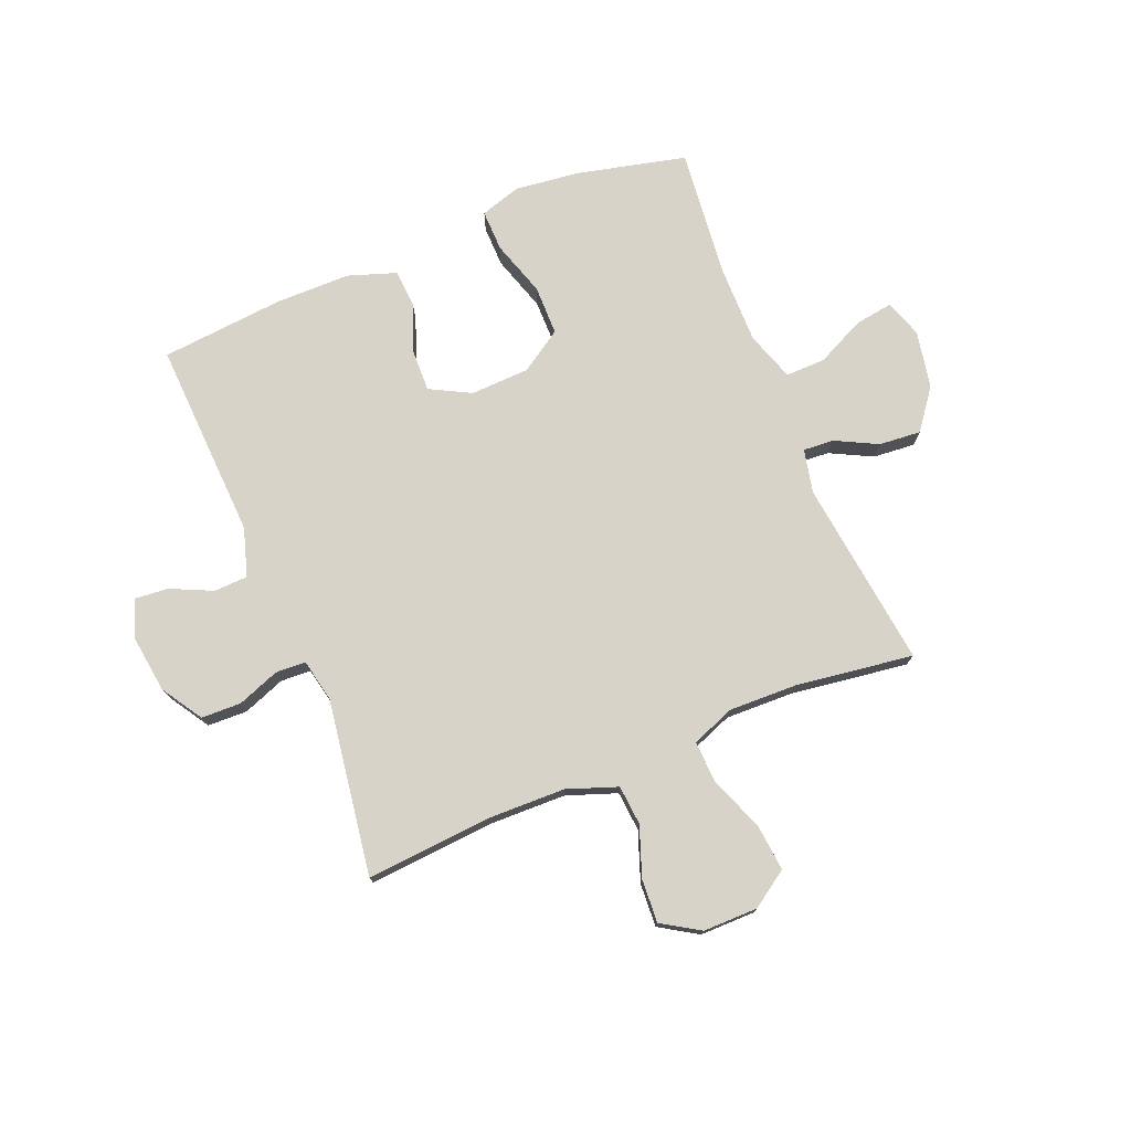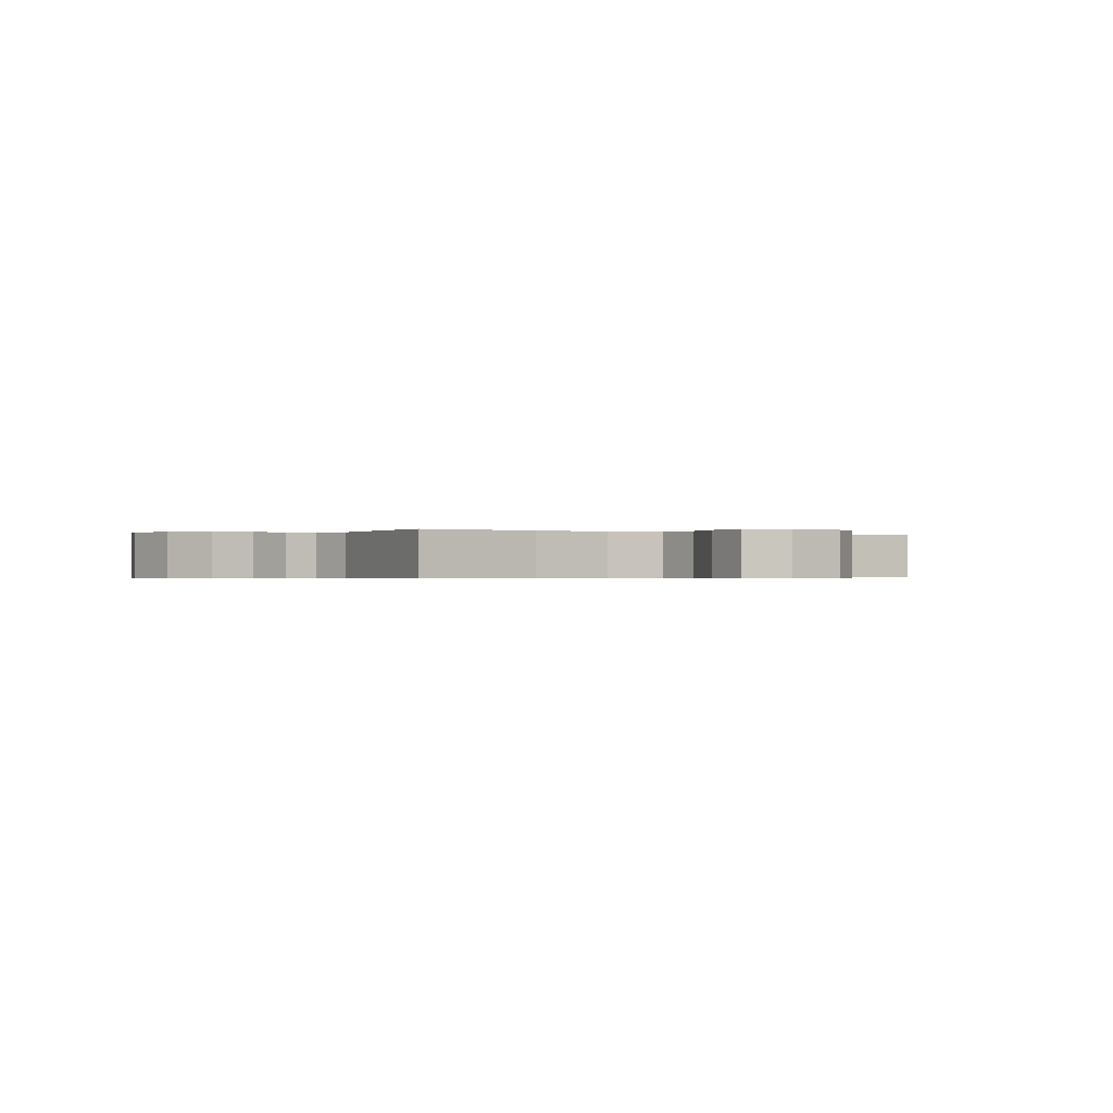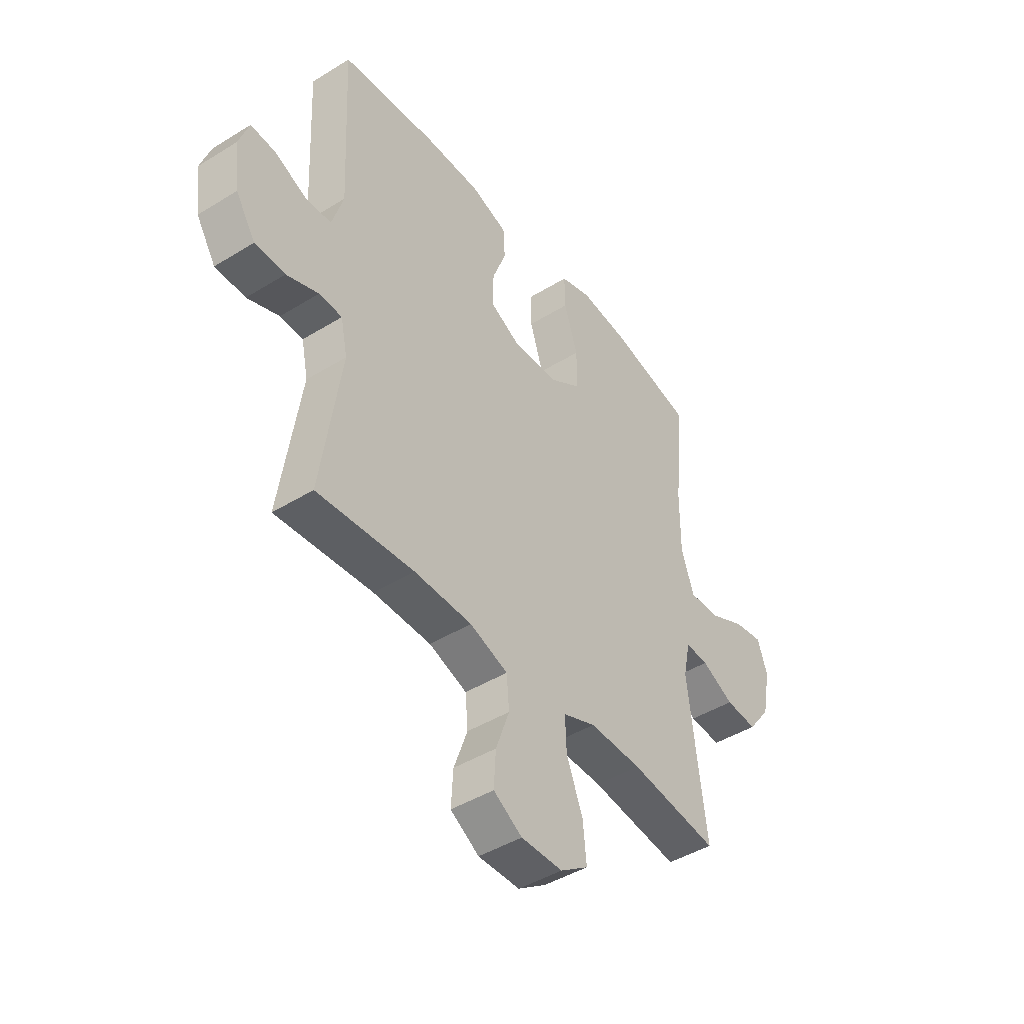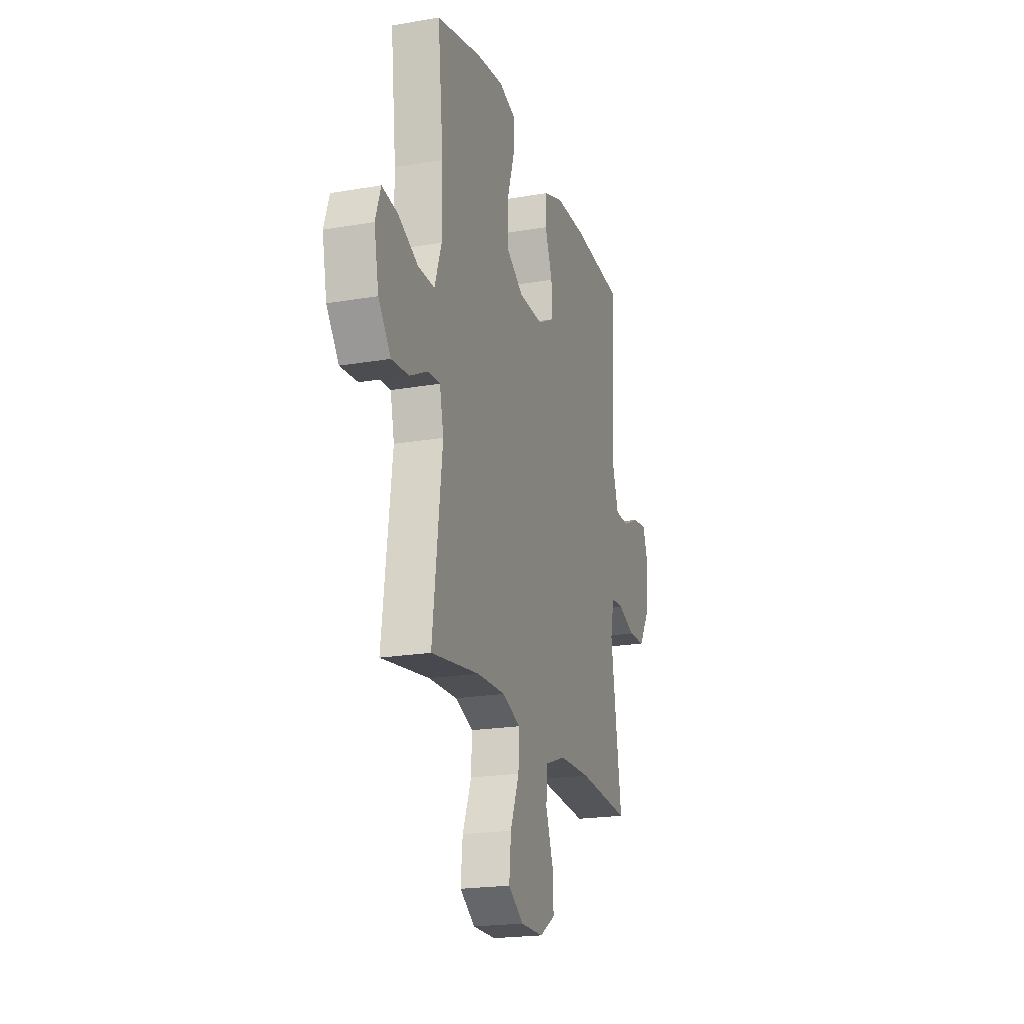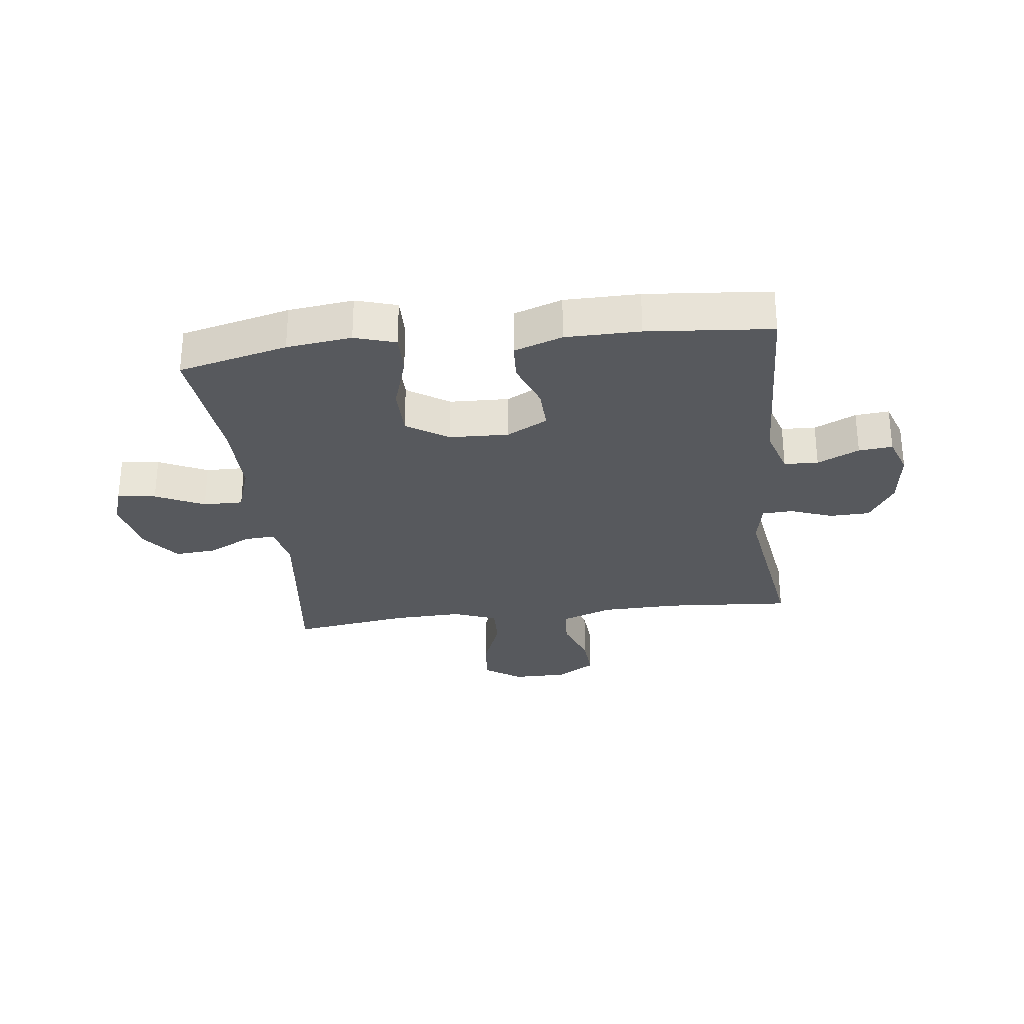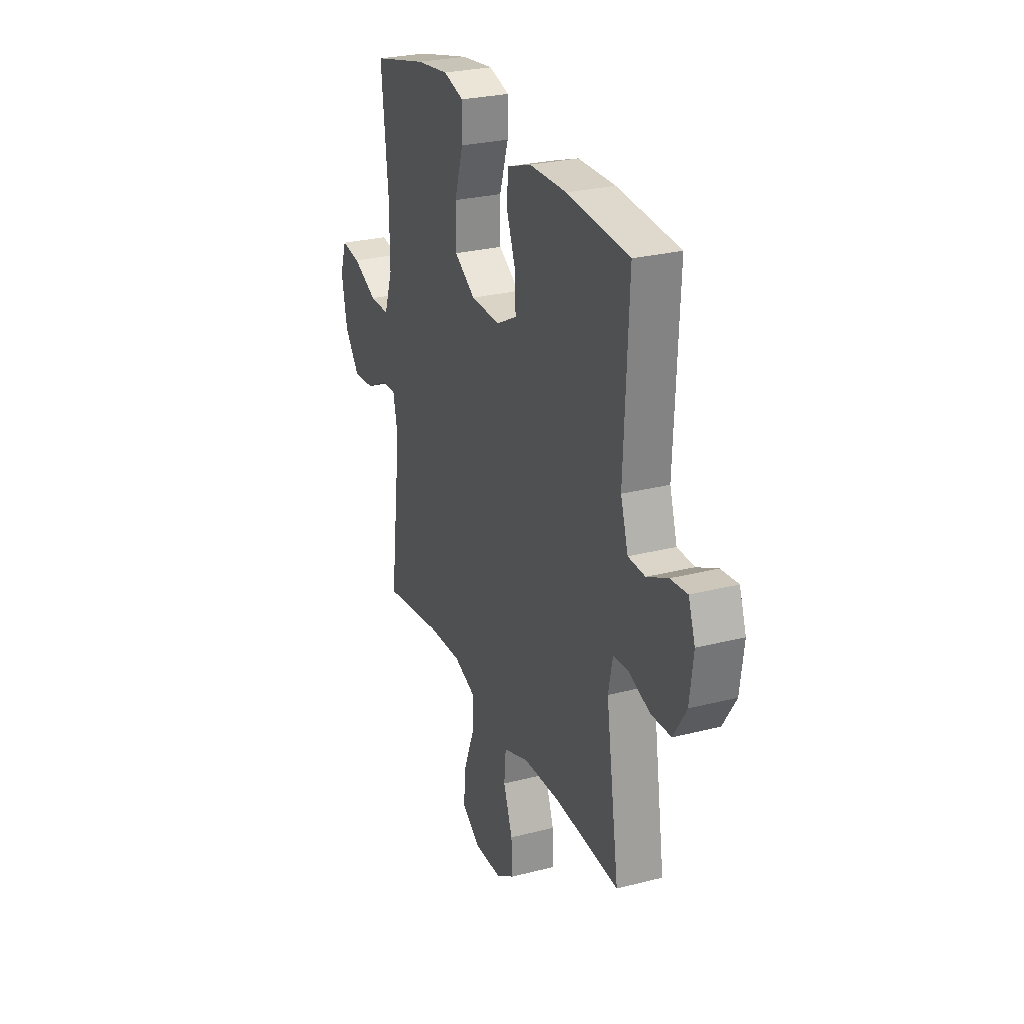
<metadata>
{"format":"obj","ext":"obj","renderer":"f3d","projection":"perspective","resolution":1024,"background":"white","views":[{"elev":75.8,"azim":157.7,"up":"+Y"},{"elev":-0.4,"azim":145.7,"up":"+Y"},{"elev":-44.2,"azim":125.9,"up":"+Z"},{"elev":-20.5,"azim":-72.6,"up":"+Z"},{"elev":-29.4,"azim":7.0,"up":"+Y"},{"elev":26.7,"azim":68.1,"up":"+Z"}]}
</metadata>
<code>
o path7754
v -0.2917 0.0375 -0.4335
v -0.1697 0.0375 -0.4301
v -0.09324 0.0375 -0.4596
v -0.09623 0.0375 -0.5341
v -0.1339 0.0375 -0.6296
v -0.142 0.0375 -0.7128
v -0.0772 0.0375 -0.7566
v 0.01954 0.0375 -0.7568
v 0.08613 0.0375 -0.7154
v 0.0817 0.0375 -0.6388
v 0.05003 0.0375 -0.551
v 0.05609 0.0375 -0.4807
v 0.1446 0.0375 -0.4488
v 0.2793 0.0375 -0.4457
v 0.504 0.0375 -0.4627
v 0.4575 0.0375 -0.1519
v 0.4729 0.0375 -0.07688
v 0.5265 0.0375 -0.07432
v 0.6009 0.0375 -0.1022
v 0.6715 0.0375 -0.1001
v 0.7171 0.0375 -0.02805
v 0.7302 0.0375 0.07266
v 0.7065 0.0375 0.1405
v 0.647 0.0375 0.135
v 0.5737 0.0375 0.1008
v 0.5139 0.0375 0.1033
v 0.4877 0.0375 0.188
v 0.504 0.0375 0.539
v 0.2846 0.0375 0.5588
v 0.1536 0.0375 0.558
v 0.06838 0.0375 0.5288
v 0.06446 0.0375 0.4616
v 0.09637 0.0375 0.3771
v 0.09846 0.0375 0.3039
v 0.02653 0.0375 0.266
v -0.07774 0.0375 0.2699
v -0.1513 0.0375 0.3178
v -0.1517 0.0375 0.4055
v -0.1203 0.0375 0.5036
v -0.1189 0.0375 0.5765
v -0.1909 0.0375 0.5986
v -0.3052 0.0375 0.5849
v -0.4979 0.0375 0.539
v -0.4742 0.0375 0.3088
v -0.4734 0.0375 0.1723
v -0.5028 0.0375 0.08572
v -0.5727 0.0375 0.08688
v -0.6582 0.0375 0.1275
v -0.7256 0.0375 0.1377
v -0.7483 0.0375 0.07046
v -0.7286 0.0375 -0.03096
v -0.676 0.0375 -0.1005
v -0.6021 0.0375 -0.09427
v -0.5271 0.0375 -0.05634
v -0.4735 0.0375 -0.05291
v -0.4568 0.0375 -0.1301
v -0.4979 0.0375 -0.4627
v -0.2917 -0.0375 -0.4335
v -0.1697 -0.0375 -0.4301
v -0.09324 -0.0375 -0.4596
v -0.09623 -0.0375 -0.5341
v -0.1339 -0.0375 -0.6296
v -0.142 -0.0375 -0.7128
v -0.0772 -0.0375 -0.7566
v 0.01954 -0.0375 -0.7568
v 0.08613 -0.0375 -0.7154
v 0.0817 -0.0375 -0.6388
v 0.05003 -0.0375 -0.551
v 0.05609 -0.0375 -0.4807
v 0.1446 -0.0375 -0.4488
v 0.2793 -0.0375 -0.4457
v 0.504 -0.0375 -0.4627
v 0.4575 -0.0375 -0.1519
v 0.4729 -0.0375 -0.07688
v 0.5265 -0.0375 -0.07432
v 0.6009 -0.0375 -0.1022
v 0.6715 -0.0375 -0.1001
v 0.7171 -0.0375 -0.02805
v 0.7302 -0.0375 0.07266
v 0.7065 -0.0375 0.1405
v 0.647 -0.0375 0.135
v 0.5737 -0.0375 0.1008
v 0.5139 -0.0375 0.1033
v 0.4877 -0.0375 0.188
v 0.504 -0.0375 0.539
v 0.2846 -0.0375 0.5588
v 0.1536 -0.0375 0.558
v 0.06838 -0.0375 0.5288
v 0.06446 -0.0375 0.4616
v 0.09637 -0.0375 0.3771
v 0.09846 -0.0375 0.3039
v 0.02653 -0.0375 0.266
v -0.07774 -0.0375 0.2699
v -0.1513 -0.0375 0.3178
v -0.1517 -0.0375 0.4055
v -0.1203 -0.0375 0.5036
v -0.1189 -0.0375 0.5765
v -0.1909 -0.0375 0.5986
v -0.3052 -0.0375 0.5849
v -0.4979 -0.0375 0.539
v -0.4742 -0.0375 0.3088
v -0.4734 -0.0375 0.1723
v -0.5028 -0.0375 0.08572
v -0.5727 -0.0375 0.08688
v -0.6582 -0.0375 0.1275
v -0.7256 -0.0375 0.1377
v -0.7483 -0.0375 0.07046
v -0.7286 -0.0375 -0.03096
v -0.676 -0.0375 -0.1005
v -0.6021 -0.0375 -0.09427
v -0.5271 -0.0375 -0.05634
v -0.4735 -0.0375 -0.05291
v -0.4568 -0.0375 -0.1301
v -0.4979 -0.0375 -0.4627
v -0.0772 0.0375 -0.7566
v 0.01954 0.0375 -0.7568
v 0.08613 0.0375 -0.7154
v 0.08613 0.0375 -0.7154
v -0.142 0.0375 -0.7128
v -0.142 0.0375 -0.7128
v 0.0817 0.0375 -0.6388
v -0.1339 0.0375 -0.6296
v 0.05003 0.0375 -0.551
v -0.09623 0.0375 -0.5341
v 0.05609 0.0375 -0.4807
v 0.05609 0.0375 -0.4807
v -0.09324 0.0375 -0.4596
v -0.09324 0.0375 -0.4596
v 0.1446 0.0375 -0.4488
v -0.1697 0.0375 -0.4301
v 0.2793 0.0375 -0.4457
v 0.504 0.0375 -0.4627
v 0.504 0.0375 -0.4627
v -0.4979 0.0375 -0.4627
v -0.4979 0.0375 -0.4627
v -0.2917 0.0375 -0.4335
v 0.4575 0.0375 -0.1519
v -0.4568 0.0375 -0.1301
v 0.4729 0.0375 -0.07688
v 0.4729 0.0375 -0.07688
v -0.4735 0.0375 -0.05291
v -0.4735 0.0375 -0.05291
v 0.5265 0.0375 -0.07432
v 0.6009 0.0375 -0.1022
v 0.6715 0.0375 -0.1001
v -0.7286 0.0375 -0.03096
v -0.676 0.0375 -0.1005
v -0.6021 0.0375 -0.09427
v 0.7171 0.0375 -0.02805
v -0.5271 0.0375 -0.05634
v -0.7483 0.0375 0.07046
v 0.7302 0.0375 0.07266
v -0.7256 0.0375 0.1377
v -0.7256 0.0375 0.1377
v -0.5028 0.0375 0.08572
v -0.5028 0.0375 0.08572
v -0.5727 0.0375 0.08688
v 0.7065 0.0375 0.1405
v 0.7065 0.0375 0.1405
v -0.4734 0.0375 0.1723
v 0.5737 0.0375 0.1008
v 0.5139 0.0375 0.1033
v 0.5139 0.0375 0.1033
v -0.6582 0.0375 0.1275
v 0.647 0.0375 0.135
v 0.4877 0.0375 0.188
v -0.4742 0.0375 0.3088
v 0.02653 0.0375 0.266
v -0.07774 0.0375 0.2699
v 0.09846 0.0375 0.3039
v 0.09846 0.0375 0.3039
v -0.1513 0.0375 0.3178
v 0.09637 0.0375 0.3771
v -0.1517 0.0375 0.4055
v 0.06446 0.0375 0.4616
v -0.1203 0.0375 0.5036
v -0.4979 0.0375 0.539
v -0.4979 0.0375 0.539
v 0.06838 0.0375 0.5288
v 0.06838 0.0375 0.5288
v -0.1189 0.0375 0.5765
v -0.1189 0.0375 0.5765
v 0.504 0.0375 0.539
v 0.504 0.0375 0.539
v 0.1536 0.0375 0.558
v 0.2846 0.0375 0.5588
v -0.3052 0.0375 0.5849
v -0.1909 0.0375 0.5986
v -0.0772 -0.0375 -0.7566
v 0.01954 -0.0375 -0.7568
v 0.08613 -0.0375 -0.7154
v 0.08613 -0.0375 -0.7154
v -0.142 -0.0375 -0.7128
v -0.142 -0.0375 -0.7128
v 0.0817 -0.0375 -0.6388
v -0.1339 -0.0375 -0.6296
v 0.05003 -0.0375 -0.551
v -0.09623 -0.0375 -0.5341
v 0.05609 -0.0375 -0.4807
v 0.05609 -0.0375 -0.4807
v -0.09324 -0.0375 -0.4596
v -0.09324 -0.0375 -0.4596
v 0.1446 -0.0375 -0.4488
v -0.1697 -0.0375 -0.4301
v 0.2793 -0.0375 -0.4457
v 0.504 -0.0375 -0.4627
v 0.504 -0.0375 -0.4627
v -0.4979 -0.0375 -0.4627
v -0.4979 -0.0375 -0.4627
v -0.2917 -0.0375 -0.4335
v 0.4575 -0.0375 -0.1519
v -0.4568 -0.0375 -0.1301
v 0.4729 -0.0375 -0.07688
v 0.4729 -0.0375 -0.07688
v -0.4735 -0.0375 -0.05291
v -0.4735 -0.0375 -0.05291
v 0.5265 -0.0375 -0.07432
v 0.6009 -0.0375 -0.1022
v 0.6715 -0.0375 -0.1001
v -0.7286 -0.0375 -0.03096
v -0.676 -0.0375 -0.1005
v -0.6021 -0.0375 -0.09427
v 0.7171 -0.0375 -0.02805
v -0.5271 -0.0375 -0.05634
v -0.7483 -0.0375 0.07046
v 0.7302 -0.0375 0.07266
v -0.7256 -0.0375 0.1377
v -0.7256 -0.0375 0.1377
v -0.5028 -0.0375 0.08572
v -0.5028 -0.0375 0.08572
v -0.5727 -0.0375 0.08688
v 0.7065 -0.0375 0.1405
v 0.7065 -0.0375 0.1405
v -0.4734 -0.0375 0.1723
v 0.5737 -0.0375 0.1008
v 0.5139 -0.0375 0.1033
v 0.5139 -0.0375 0.1033
v -0.6582 -0.0375 0.1275
v 0.647 -0.0375 0.135
v 0.4877 -0.0375 0.188
v -0.4742 -0.0375 0.3088
v 0.02653 -0.0375 0.266
v -0.07774 -0.0375 0.2699
v 0.09846 -0.0375 0.3039
v 0.09846 -0.0375 0.3039
v -0.1513 -0.0375 0.3178
v 0.09637 -0.0375 0.3771
v -0.1517 -0.0375 0.4055
v 0.06446 -0.0375 0.4616
v -0.1203 -0.0375 0.5036
v -0.4979 -0.0375 0.539
v -0.4979 -0.0375 0.539
v 0.06838 -0.0375 0.5288
v 0.06838 -0.0375 0.5288
v -0.1189 -0.0375 0.5765
v -0.1189 -0.0375 0.5765
v 0.504 -0.0375 0.539
v 0.504 -0.0375 0.539
v 0.1536 -0.0375 0.558
v 0.2846 -0.0375 0.5588
v -0.3052 -0.0375 0.5849
v -0.1909 -0.0375 0.5986
f 242 203 211
f 238 220 231
f 261 241 248
f 223 218 219
f 247 259 249
f 242 204 201
f 259 247 260
f 197 196 195
f 201 198 199
f 251 241 261
f 225 220 238
f 215 229 224
f 235 223 226
f 221 222 220
f 227 225 238
f 253 249 259
f 211 205 206
f 211 203 205
f 195 196 190
f 242 213 244
f 217 218 235
f 242 201 203
f 195 190 191
f 250 261 248
f 189 196 193
f 210 212 208
f 231 224 229
f 224 231 222
f 229 215 234
f 236 217 235
f 260 244 240
f 215 243 234
f 262 261 250
f 231 220 222
f 201 199 203
f 246 234 243
f 260 240 257
f 243 204 242
f 243 212 204
f 243 215 212
f 234 246 241
f 196 197 198
f 235 226 239
f 223 235 218
f 248 241 246
f 255 262 250
f 240 213 236
f 242 211 213
f 199 198 197
f 260 247 244
f 244 213 240
f 190 196 189
f 236 213 217
f 239 226 232
f 204 212 210
f 7 8 65 64
f 8 118 192 65
f 120 7 64 194
f 9 10 67 66
f 5 6 63 62
f 10 11 68 67
f 4 5 62 61
f 11 126 200 68
f 128 4 61 202
f 12 13 70 69
f 2 3 60 59
f 14 133 207 71
f 13 14 71 70
f 135 1 58 209
f 1 2 59 58
f 15 16 73 72
f 56 57 114 113
f 16 140 214 73
f 142 56 113 216
f 18 19 76 75
f 19 20 77 76
f 51 52 109 108
f 52 53 110 109
f 20 21 78 77
f 53 54 111 110
f 17 18 75 74
f 54 55 112 111
f 50 51 108 107
f 21 22 79 78
f 154 50 107 228
f 156 47 104 230
f 22 159 233 79
f 45 46 103 102
f 25 163 237 82
f 48 49 106 105
f 47 48 105 104
f 24 25 82 81
f 23 24 81 80
f 26 27 84 83
f 44 45 102 101
f 35 36 93 92
f 171 35 92 245
f 36 37 94 93
f 33 34 91 90
f 37 38 95 94
f 32 33 90 89
f 38 39 96 95
f 178 44 101 252
f 180 32 89 254
f 39 182 256 96
f 27 184 258 84
f 30 31 88 87
f 29 30 87 86
f 28 29 86 85
f 42 43 100 99
f 41 42 99 98
f 40 41 98 97
f 168 137 129
f 164 157 146
f 187 174 167
f 149 145 144
f 173 175 185
f 168 127 130
f 185 186 173
f 123 121 122
f 127 125 124
f 177 187 167
f 151 164 146
f 141 150 155
f 161 152 149
f 147 146 148
f 153 164 151
f 179 185 175
f 137 132 131
f 137 131 129
f 121 116 122
f 168 170 139
f 143 161 144
f 168 129 127
f 121 117 116
f 176 174 187
f 115 119 122
f 136 134 138
f 157 155 150
f 150 148 157
f 155 160 141
f 162 161 143
f 186 166 170
f 141 160 169
f 188 176 187
f 157 148 146
f 127 129 125
f 172 169 160
f 186 183 166
f 169 168 130
f 169 130 138
f 169 138 141
f 160 167 172
f 122 124 123
f 161 165 152
f 149 144 161
f 174 172 167
f 181 176 188
f 166 162 139
f 168 139 137
f 125 123 124
f 186 170 173
f 170 166 139
f 116 115 122
f 162 143 139
f 165 158 152
f 130 136 138

</code>
